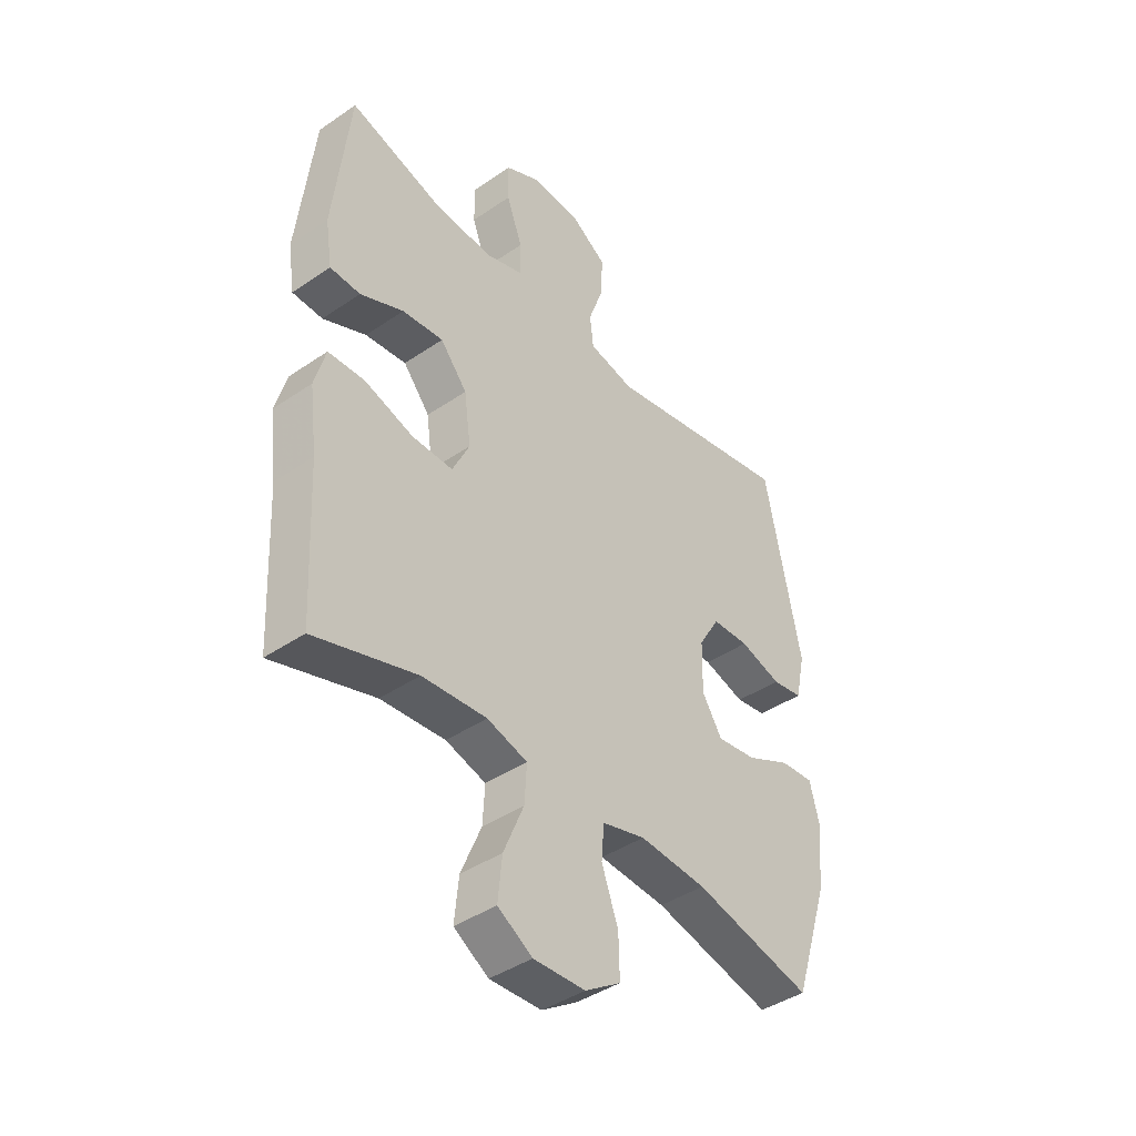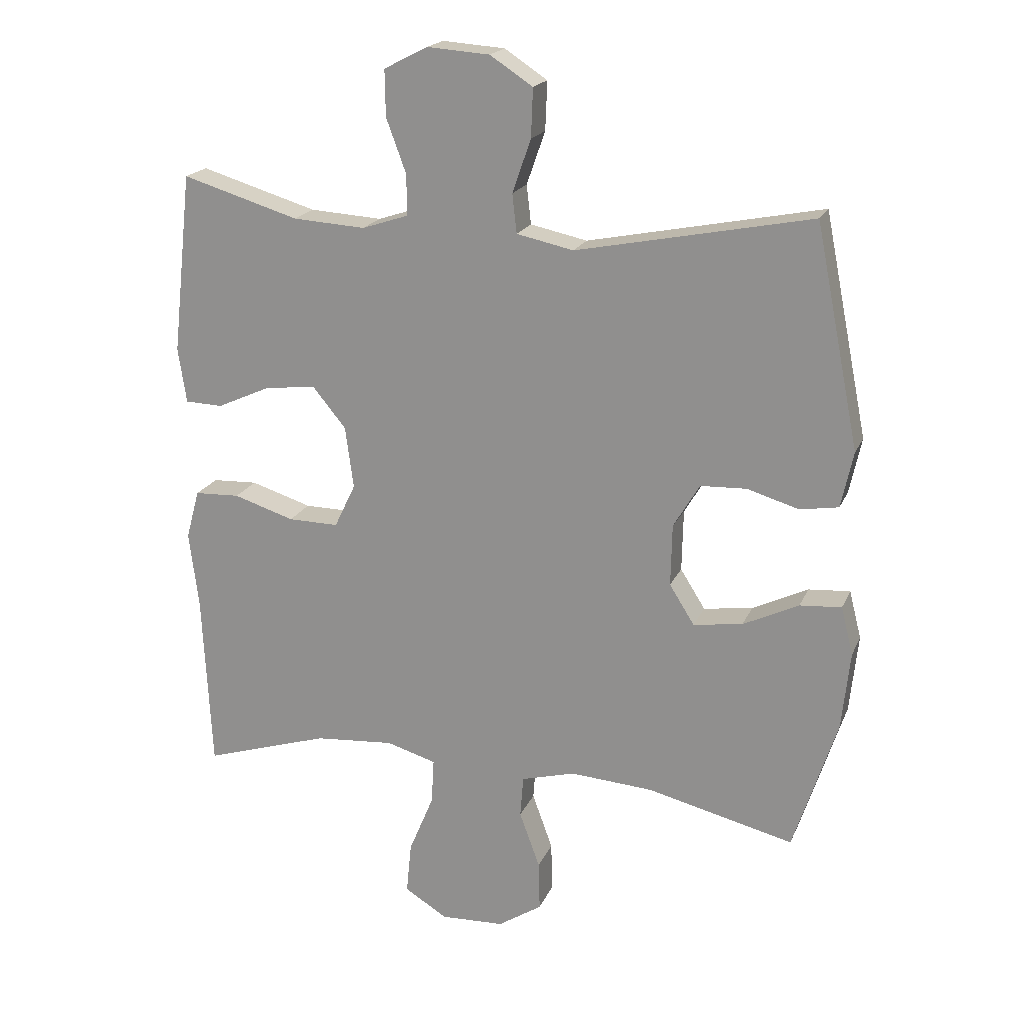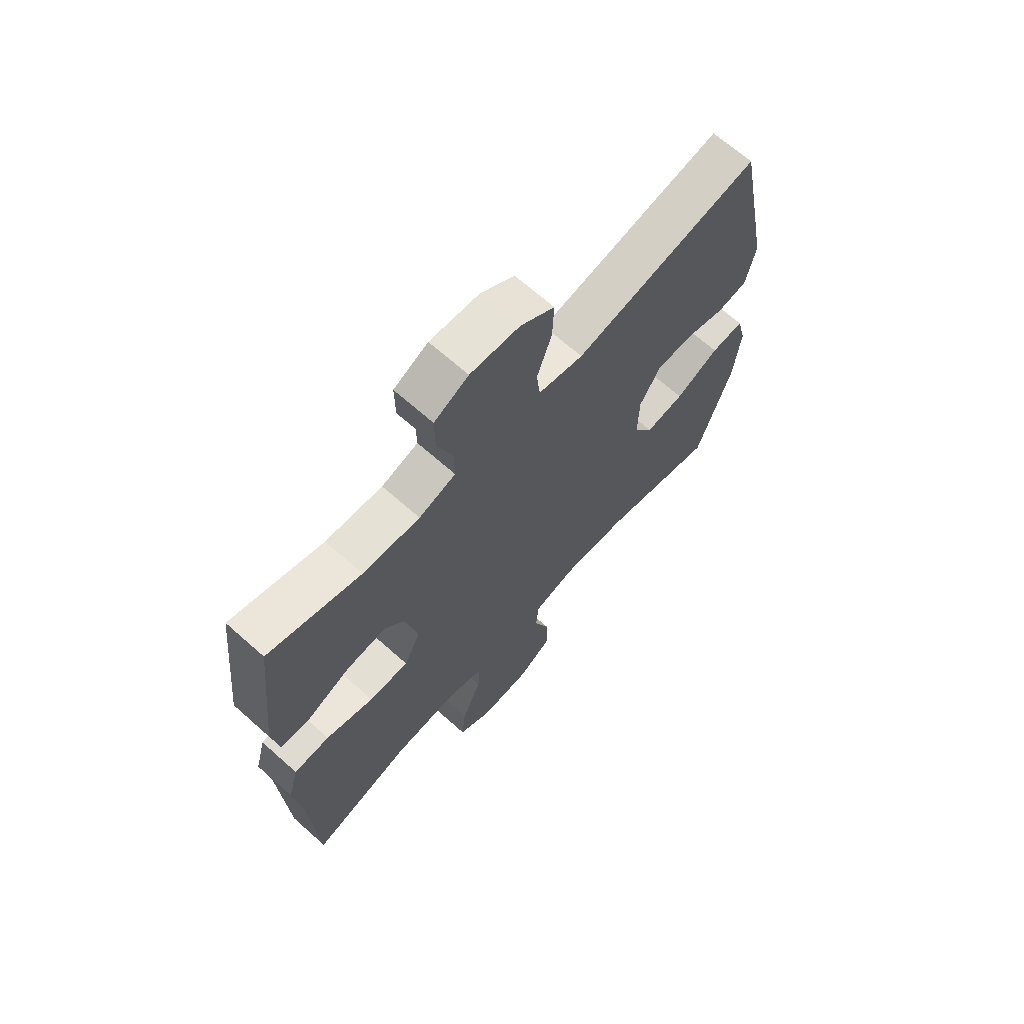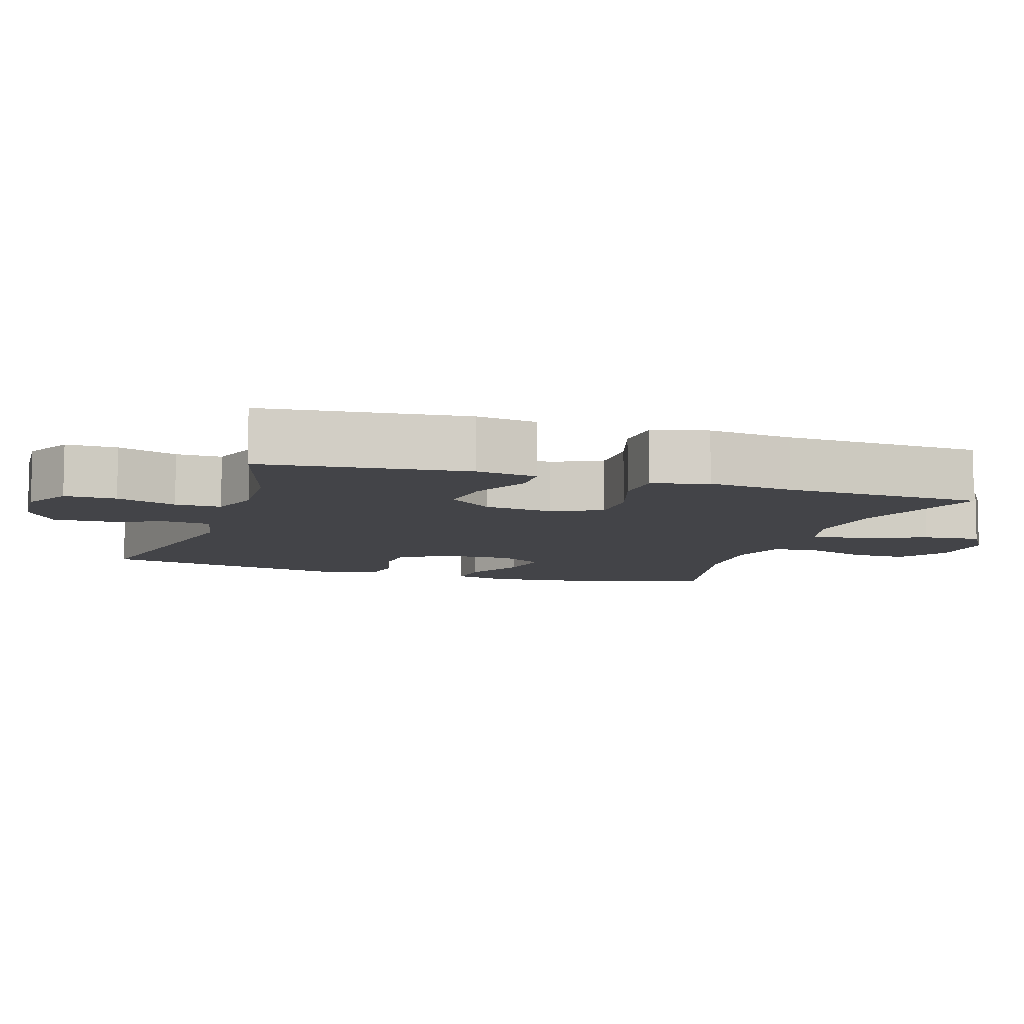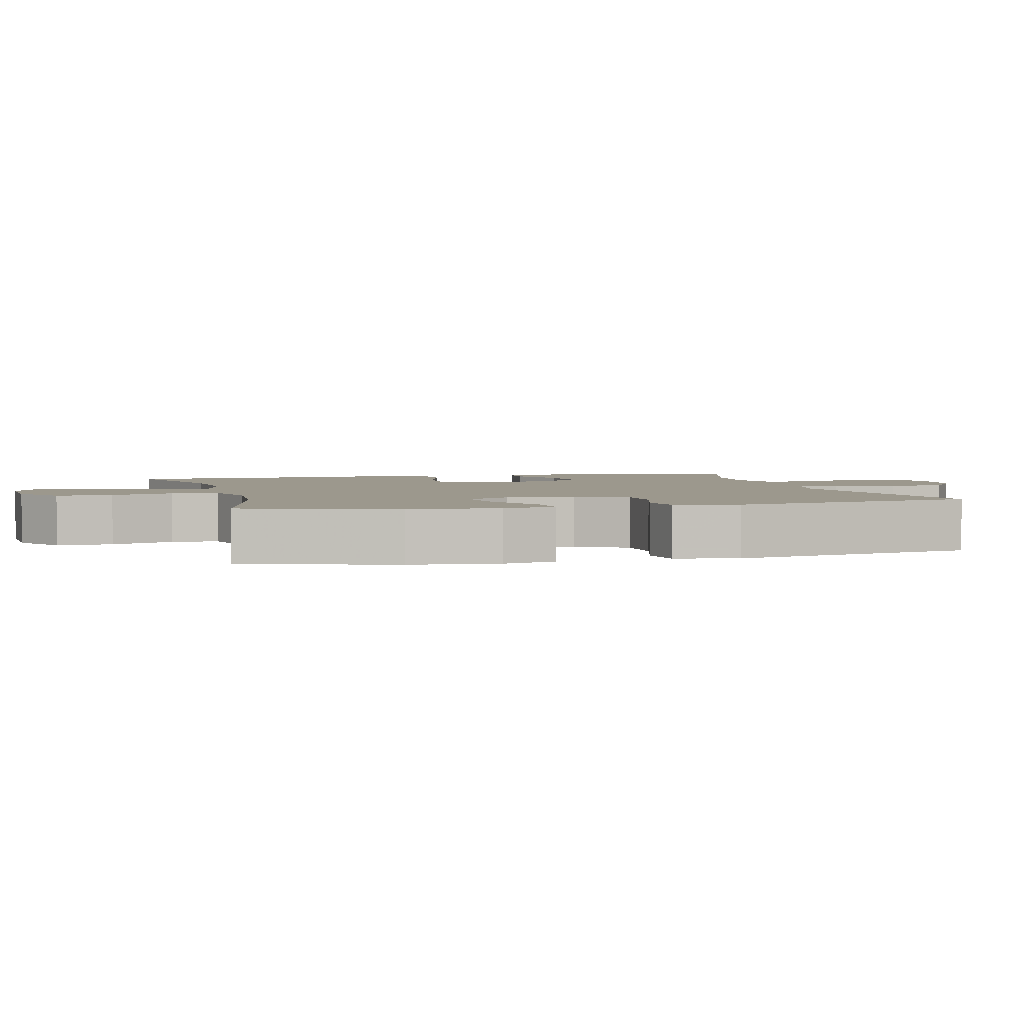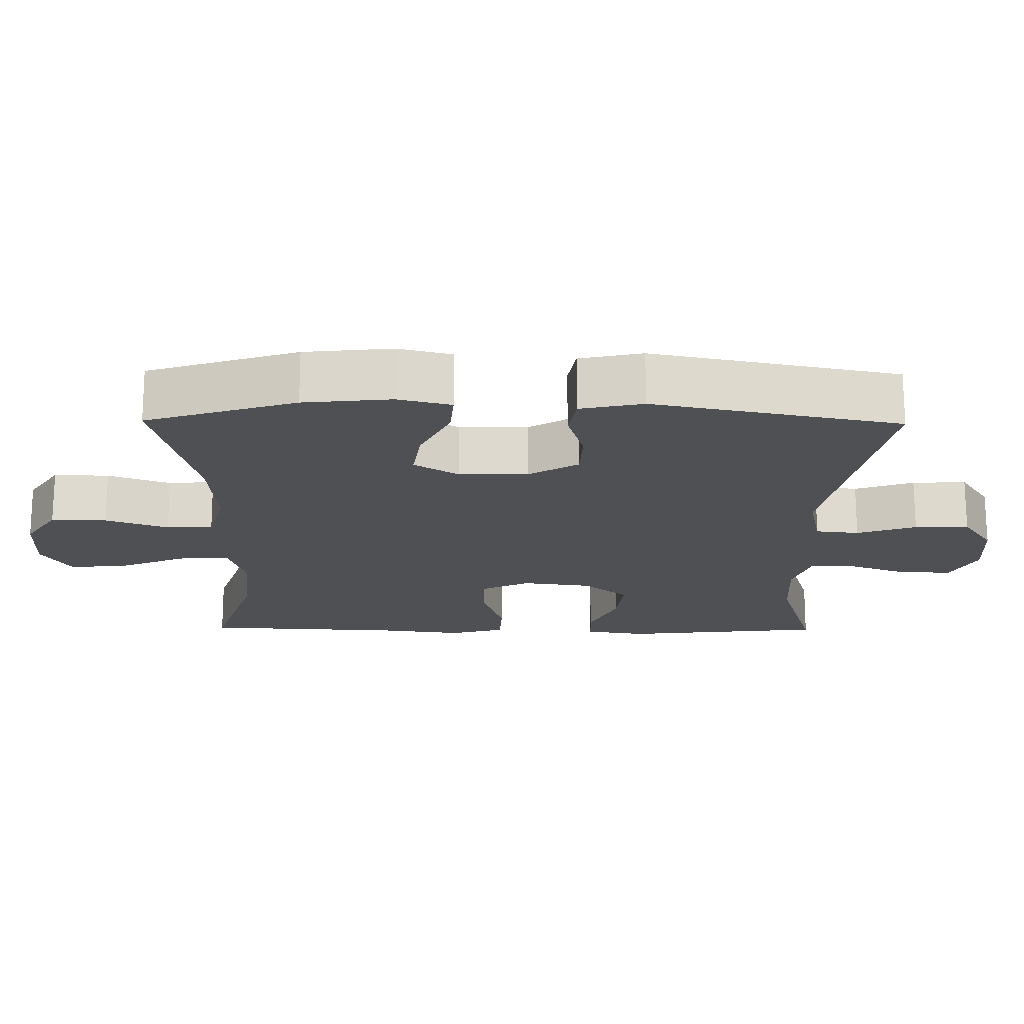
<metadata>
{"format":"obj","ext":"obj","renderer":"f3d","projection":"perspective","resolution":1024,"background":"white","views":[{"elev":-42.1,"azim":129.4,"up":"+Z"},{"elev":19.5,"azim":-161.7,"up":"+Z"},{"elev":67.5,"azim":131.7,"up":"+Z"},{"elev":-8.2,"azim":72.1,"up":"+Y"},{"elev":3.0,"azim":-104.6,"up":"+Y"},{"elev":-18.5,"azim":-90.7,"up":"+Y"}]}
</metadata>
<code>
v 0.5 0.07 0.5
v 0.531 0.07 0.217
v 0.518 0.07 0.131
v 0.459 0.07 0.129
v 0.375 0.07 0.167
v 0.295 0.07 0.176
v 0.243 0.07 0.113
v 0.23 0.07 0.016
v 0.263 0.07 -0.053
v 0.342 0.07 -0.052
v 0.437 0.07 -0.022
v 0.508 0.07 -0.025
v 0.529 0.07 -0.102
v 0.514 0.07 -0.221
v 0.5 0.07 -0.5
v 0.303 0.07 -0.438
v 0.178 0.07 -0.428
v 0.1 0.07 -0.451
v 0.104 0.07 -0.522
v 0.143 0.07 -0.616
v 0.151 0.07 -0.697
v 0.084 0.07 -0.738
v -0.016 0.07 -0.734
v -0.085 0.07 -0.689
v -0.083 0.07 -0.611
v -0.051 0.07 -0.523
v -0.056 0.07 -0.458
v -0.14 0.07 -0.435
v -0.27 0.07 -0.444
v -0.5 0.07 -0.5
v -0.568 0.07 -0.29
v -0.581 0.07 -0.167
v -0.562 0.07 -0.092
v -0.497 0.07 -0.097
v -0.41 0.07 -0.139
v -0.333 0.07 -0.15
v -0.294 0.07 -0.088
v -0.296 0.07 0.009
v -0.337 0.07 0.078
v -0.409 0.07 0.081
v -0.49 0.07 0.057
v -0.55 0.07 0.067
v -0.569 0.07 0.155
v -0.5 0.07 0.5
v -0.133 0.07 0.427
v -0.044 0.07 0.446
v -0.037 0.07 0.507
v -0.066 0.07 0.59
v -0.069 0.07 0.666
v -0.002 0.07 0.71
v 0.096 0.07 0.717
v 0.164 0.07 0.682
v 0.163 0.07 0.61
v 0.132 0.07 0.526
v 0.131 0.07 0.462
v 0.204 0.07 0.438
v 0.317 0.07 0.445
v 0.5 0 0.5
v 0.531 0 0.217
v 0.518 0 0.131
v 0.459 0 0.129
v 0.375 0 0.167
v 0.295 0 0.176
v 0.243 0 0.113
v 0.23 0 0.016
v 0.263 0 -0.053
v 0.342 0 -0.052
v 0.437 0 -0.022
v 0.508 0 -0.025
v 0.529 0 -0.102
v 0.514 0 -0.221
v 0.5 0 -0.5
v 0.303 0 -0.438
v 0.178 0 -0.428
v 0.1 0 -0.451
v 0.104 0 -0.522
v 0.143 0 -0.616
v 0.151 0 -0.697
v 0.084 0 -0.738
v -0.016 0 -0.734
v -0.085 0 -0.689
v -0.083 0 -0.611
v -0.051 0 -0.523
v -0.056 0 -0.458
v -0.14 0 -0.435
v -0.27 0 -0.444
v -0.5 0 -0.5
v -0.568 0 -0.29
v -0.581 0 -0.167
v -0.562 0 -0.092
v -0.497 0 -0.097
v -0.41 0 -0.139
v -0.333 0 -0.15
v -0.294 0 -0.088
v -0.296 0 0.009
v -0.337 0 0.078
v -0.409 0 0.081
v -0.49 0 0.057
v -0.55 0 0.067
v -0.569 0 0.155
v -0.5 0 0.5
v -0.133 0 0.427
v -0.044 0 0.446
v -0.037 0 0.507
v -0.066 0 0.59
v -0.069 0 0.666
v -0.002 0 0.71
v 0.096 0 0.717
v 0.164 0 0.682
v 0.163 0 0.61
v 0.132 0 0.526
v 0.131 0 0.462
v 0.204 0 0.438
v 0.317 0 0.445
f 51 52 53 54
f 51 54 55
f 50 51 55
f 47 48 49 50
f 46 47 50 55
f 45 46 55 56
f 43 44 45
f 40 41 42 43
f 39 40 43 45
f 38 39 45 56
f 32 33 34 35
f 32 35 36
f 29 30 31 32
f 28 29 32 36
f 27 28 36 37
f 23 24 25 26
f 23 26 27
f 22 23 27
f 19 20 21 22
f 18 19 22 27
f 17 18 27 37
f 14 15 16
f 10 11 12 13
f 9 10 13 14
f 2 3 4 5
f 57 1 2 5
f 57 5 6
f 56 57 6 7
f 38 56 7 8
f 37 38 8 9
f 16 17 37
f 9 14 16 37
f 111 110 109 108
f 112 111 108
f 112 108 107
f 107 106 105 104
f 112 107 104 103
f 113 112 103 102
f 102 101 100
f 100 99 98 97
f 102 100 97 96
f 113 102 96 95
f 92 91 90 89
f 93 92 89
f 89 88 87 86
f 93 89 86 85
f 94 93 85 84
f 83 82 81 80
f 84 83 80
f 84 80 79
f 79 78 77 76
f 84 79 76 75
f 94 84 75 74
f 73 72 71
f 70 69 68 67
f 71 70 67 66
f 62 61 60 59
f 62 59 58 114
f 63 62 114
f 64 63 114 113
f 65 64 113 95
f 66 65 95 94
f 94 74 73
f 94 73 71 66
f 1 58 59 2
f 2 59 60 3
f 3 60 61 4
f 4 61 62 5
f 5 62 63 6
f 6 63 64 7
f 7 64 65 8
f 8 65 66 9
f 9 66 67 10
f 10 67 68 11
f 11 68 69 12
f 12 69 70 13
f 13 70 71 14
f 14 71 72 15
f 15 72 73 16
f 16 73 74 17
f 17 74 75 18
f 18 75 76 19
f 19 76 77 20
f 20 77 78 21
f 21 78 79 22
f 22 79 80 23
f 23 80 81 24
f 24 81 82 25
f 25 82 83 26
f 26 83 84 27
f 27 84 85 28
f 28 85 86 29
f 29 86 87 30
f 30 87 88 31
f 31 88 89 32
f 32 89 90 33
f 33 90 91 34
f 34 91 92 35
f 35 92 93 36
f 36 93 94 37
f 37 94 95 38
f 38 95 96 39
f 39 96 97 40
f 40 97 98 41
f 41 98 99 42
f 42 99 100 43
f 43 100 101 44
f 44 101 102 45
f 45 102 103 46
f 46 103 104 47
f 47 104 105 48
f 48 105 106 49
f 49 106 107 50
f 50 107 108 51
f 51 108 109 52
f 52 109 110 53
f 53 110 111 54
f 54 111 112 55
f 55 112 113 56
f 56 113 114 57
f 57 114 58 1

</code>
